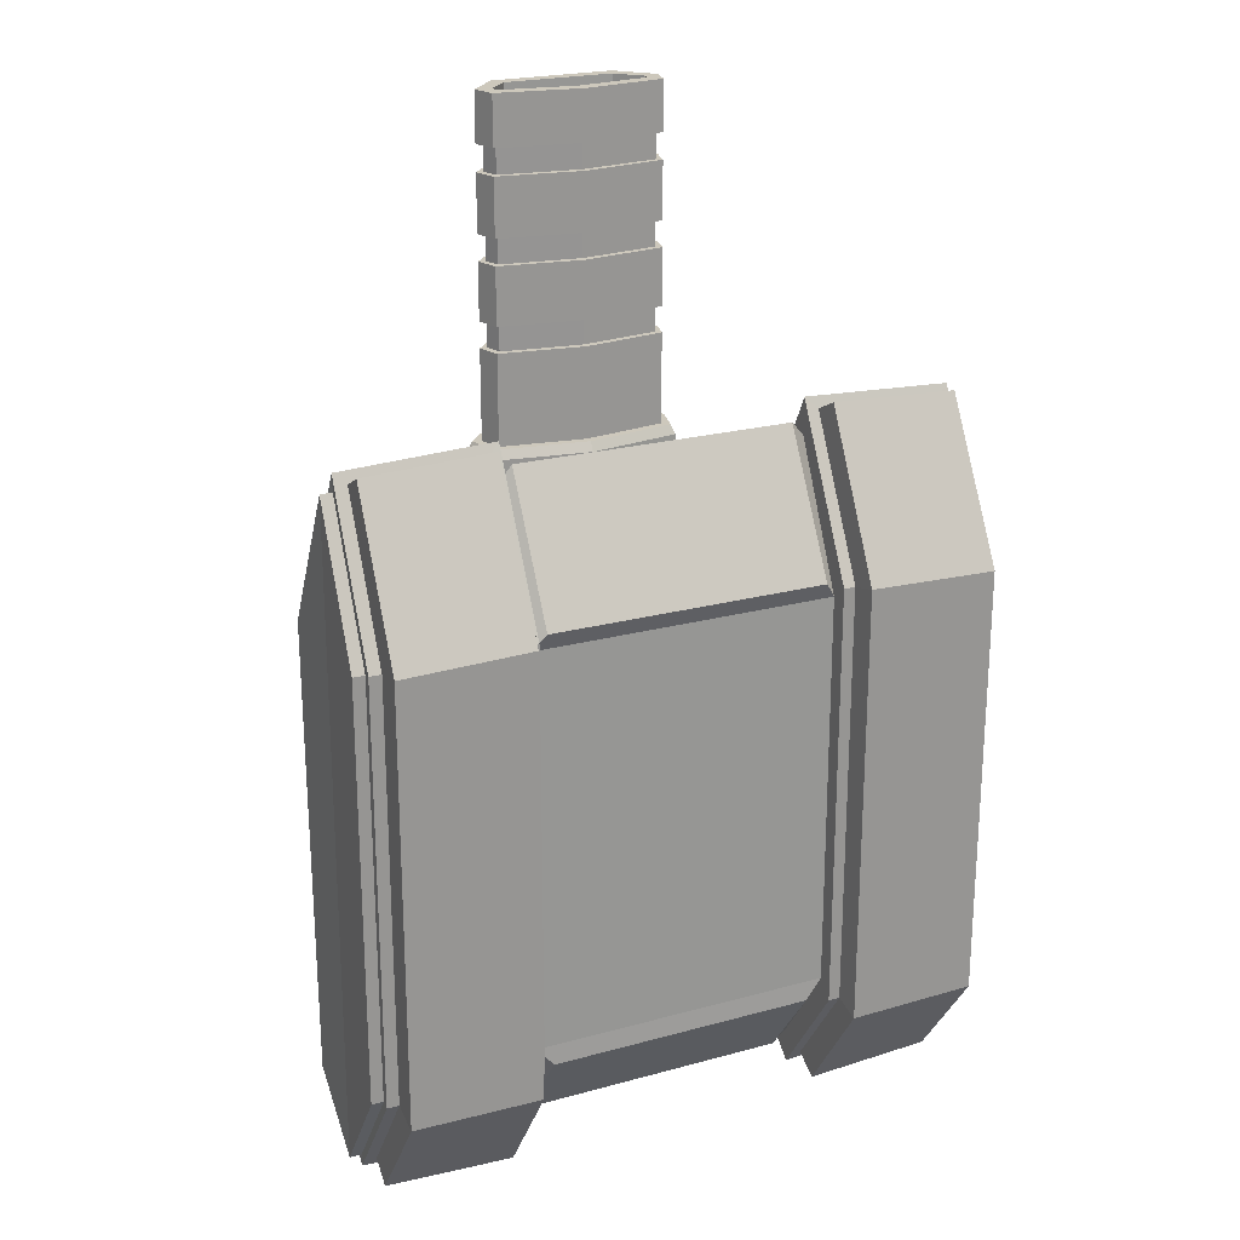
<metadata>
{"format":"obj","ext":"obj","renderer":"f3d","projection":"perspective","resolution":1024,"background":"white","views":[{"elev":22.2,"azim":-25.5,"up":"+Z"}]}
</metadata>
<code>
g Cube
v 1.391 1.907 -2.552
v 1.465 0.4822 -2.623
v 1.391 1.907 1.705
v 1.513 0.4131 2.138
v -1.391 1.907 -2.552
v -1.465 0.4822 -2.623
v -1.391 1.907 1.705
v -1.513 0.4131 2.138
v 1.465 1.183 -3.543
v -1.513 1.2 3.584
v 1.513 1.2 3.584
v -1.465 1.183 -3.543
v -1.773 0.3168 -2.58
v -1.773 0.3088 2.103
v 1.773 1.103 -3.69
v 1.773 0.3168 -2.58
v -1.773 1.141 3.71
v -1.82 2.09 2.102
v 1.773 1.141 3.71
v 1.773 0.3088 2.103
v -1.773 1.103 -3.69
v 1.82 2.071 -3.019
v 1.82 2.09 2.102
v -1.82 2.071 -3.019
v 3.324 1.967 2.05
v 3.172 1.14 3.649
v -3.188 0.3485 -2.543
v -3.194 0.3445 2.07
v 3.185 1.107 -3.62
v 3.188 0.3485 -2.543
v -3.172 1.14 3.649
v -3.147 2.057 2.07
v 3.194 0.3445 2.07
v -3.185 1.107 -3.62
v 3.134 2.045 -2.98
v -3.134 2.045 -2.98
v -1.642 0.3136 -2.581
v -1.642 0.3058 2.103
v 1.82 1.313 -3.678
v 1.642 0.3136 -2.581
v 1.82 1.28 3.666
v 1.642 0.3058 2.103
v -1.82 1.313 -3.678
v -1.82 1.28 3.666
v 3.126 1.282 3.61
v -3.317 0.4365 -2.516
v -3.323 0.4326 2.05
v 3.138 1.317 -3.613
v 3.317 0.4365 -2.516
v 3.323 0.4326 2.05
v -3.138 1.317 -3.613
v -3.126 1.282 3.61
v 1.781 0.006858 2.176
v 3.202 -0.00168 2.142
v 1.782 0.02112 -2.675
v 3.197 0.008321 -2.637
v -1.782 0.02112 -2.675
v -3.197 0.008321 -2.637
v -3.202 -0.00168 2.142
v -1.781 0.006858 2.176
v 1.783 0.8493 -3.869
v 1.781 0.8643 3.851
v -1.783 0.8493 -3.869
v -1.781 0.8643 3.851
v 3.18 0.863 3.791
v 3.195 0.8529 -3.799
v -3.195 0.8529 -3.799
v -3.18 0.863 3.791
v -1.642 1.2 3.833
v -1.642 2.094 2.103
v 1.642 2.075 -3.021
v 1.642 2.094 2.103
v -1.642 2.075 -3.021
v 1.642 1.178 -3.803
v 1.642 1.2 3.833
v -1.642 1.178 -3.803
v 3.297 1.2 3.572
v -3.297 1.2 3.572
v -3.324 1.967 2.05
v 3.312 1.957 -2.939
v 3.147 2.057 2.07
v -3.312 1.957 -2.939
v 3.314 1.198 -3.596
v -3.314 1.198 -3.596
v 3.147 2.159 2.058
v 1.82 2.193 2.09
v -3.134 2.148 -2.992
v -1.82 2.174 -3.031
v 1.82 2.174 -3.031
v 3.134 2.148 -2.992
v -3.147 2.159 2.058
v -1.82 2.193 2.09
v -1.82 1.383 3.653
v 1.82 1.416 -3.69
v 1.82 1.383 3.653
v -1.82 1.416 -3.69
v 3.126 1.385 3.597
v -3.126 1.385 3.597
v 3.138 1.42 -3.625
v -3.138 1.42 -3.625
v -3.319 0.3518 -2.542
v -3.325 0.3479 2.07
v 3.316 1.183 -3.721
v 3.319 0.3518 -2.542
v -3.302 1.2 3.76
v -3.325 2.052 2.07
v 3.302 1.2 3.76
v 3.325 0.3479 2.07
v -3.316 1.183 -3.721
v 3.313 2.042 -2.977
v 3.325 2.052 2.07
v -3.313 2.042 -2.977
v 3.443 1.198 -3.596
v 3.426 1.2 3.572
v -3.426 1.2 3.572
v -3.443 1.198 -3.596
v -3.446 0.439 -2.515
v -3.452 0.4351 2.05
v 3.446 0.439 -2.515
v -3.453 1.965 2.05
v 3.452 0.4351 2.05
v 3.44 1.955 -2.938
v 3.453 1.965 2.05
v -3.44 1.955 -2.938
v 1.513 1.987 2.138
v -1.513 1.987 2.138
v 1.465 1.862 -3.022
v -1.465 1.862 -3.022
v 1.276 2.246 1.548
v -1.293 2.246 1.548
v 1.276 2.246 -2.383
v -1.293 2.246 -2.383
v 0.9161 2.246 0.4088
v -0.9161 2.246 0.4088
v 0.9161 2.246 -1.918
v -0.9161 2.246 -1.918
v 0.7414 2.483 0.1869
v -0.7414 2.483 0.1869
v 0.7414 2.483 -1.696
v -0.7414 2.483 -1.696
v 1.642 0.4928 -2.4
v -1.642 0.4928 -2.4
v 1.642 1.2 -3.407
v -1.642 1.2 -3.407
v -1.642 1.907 -2.803
v 1.642 1.907 -2.803
v -1.642 1.2 3.434
v -1.642 1.907 1.956
v 1.642 1.2 3.434
v 1.642 0.4928 1.956
v 1.642 1.907 1.956
v -1.642 0.4928 1.956
f 7 3 129 130
f 11 125 126 10
f 142 141 150 152
f 12 128 127 9
f 6 12 9 2
f 4 11 10 8
f 148 145 73 70
f 141 143 74 40
f 143 146 71 74
f 144 142 37 76
f 145 144 76 73
f 150 141 40 42
f 149 150 42 75
f 151 149 75 72
f 146 151 72 71
f 142 152 38 37
f 147 148 70 69
f 152 147 69 38
f 39 22 89 94
f 28 27 58 59
f 15 29 66 61
f 35 48 99 90
f 84 46 117 116
f 50 49 119 121
f 46 47 118 117
f 25 77 114 123
f 26 19 62 65
f 18 24 88 92
f 34 21 63 67
f 36 32 91 87
f 14 17 64 60
f 22 23 86 89
f 31 28 59 68
f 81 35 90 85
f 14 13 37 38
f 15 16 40 74
f 20 19 75 42
f 13 21 76 37
f 16 20 42 40
f 17 14 38 69
f 19 26 107 75
f 27 28 102 101
f 30 29 103 104
f 26 33 108 107
f 34 27 101 109
f 33 30 104 108
f 28 31 105 102
f 21 34 109 76
f 29 15 74 103
f 31 17 69 105
f 53 55 56 54
f 62 53 54 65
f 63 57 58 67
f 55 61 66 56
f 60 64 68 59
f 57 60 59 58
f 13 14 60 57
f 17 31 68 64
f 29 30 56 66
f 16 15 61 55
f 33 26 65 54
f 19 20 53 62
f 27 34 67 58
f 21 13 57 63
f 30 33 54 56
f 20 16 55 53
f 18 44 69 70
f 23 22 71 72
f 24 18 70 73
f 22 39 74 71
f 41 23 72 75
f 43 24 73 76
f 45 41 75 107
f 52 32 106 105
f 35 81 111 110
f 32 36 112 106
f 48 35 110 103
f 81 45 107 111
f 36 51 109 112
f 51 43 76 109
f 39 48 103 74
f 44 52 105 69
f 88 96 100 87
f 86 95 97 85
f 94 89 90 99
f 92 88 87 91
f 93 92 91 98
f 89 86 85 90
f 45 81 85 97
f 23 41 95 86
f 51 36 87 100
f 24 43 96 88
f 43 51 100 96
f 41 45 97 95
f 48 39 94 99
f 32 52 98 91
f 44 18 92 93
f 52 44 93 98
f 47 46 101 102
f 83 49 104 103
f 79 78 105 106
f 50 77 107 108
f 46 84 109 101
f 25 80 110 111
f 82 79 106 112
f 49 50 108 104
f 80 83 103 110
f 78 47 102 105
f 77 25 111 107
f 84 82 112 109
f 115 120 124 116
f 113 122 123 114
f 119 113 114 121
f 118 115 116 117
f 82 84 116 124
f 49 83 113 119
f 83 80 122 113
f 80 25 123 122
f 78 79 120 115
f 47 78 115 118
f 79 82 124 120
f 77 50 121 114
f 3 7 148 151
f 1 3 151 146
f 7 5 145 148
f 5 1 146 145
f 131 132 130 129
f 1 5 132 131
f 3 1 131 129
f 5 7 130 132
f 135 133 134 136
f 139 140 138 137
f 136 134 138 140
f 134 133 137 138
f 135 136 140 139
f 133 135 139 137
f 6 2 141 142
f 2 9 143 141
f 12 6 142 144
f 127 128 145 146
f 9 127 146 143
f 128 12 144 145
f 10 126 148 147
f 11 4 150 149
f 126 125 151 148
f 4 8 152 150
f 8 10 147 152
f 125 11 149 151
g Cube.001
v 0.9916 3.182 3.162
v -1.005 3.185 3.162
v 0.9189 2.924 3.162
v -0.9252 2.924 3.162
v 0.6549 3.565 3.162
v -0.6708 3.565 3.162
v -0.002032 2.782 3.162
v -0.007626 3.565 3.162
v -0.002043 2.936 6.741
v -0.8073 3.06 6.741
v -0.007626 3.413 6.741
v -0.6018 3.413 6.741
v 0.8223 3.144 6.741
v 0.7987 3.06 6.741
v -0.8342 3.148 6.741
v 0.586 3.413 6.741
v 0.9189 2.924 3.609
v 0.9189 2.924 4.142
v 0.9189 2.924 4.504
v 0.9189 2.924 5.037
v 0.9189 2.924 5.399
v 0.9189 2.924 5.932
v 0.9189 2.924 6.208
v -0.002032 2.782 6.208
v -0.002032 2.782 5.846
v -0.002032 2.782 5.313
v -0.002032 2.782 4.951
v -0.002032 2.782 4.418
v -0.002032 2.782 4.056
v -0.002032 2.782 3.609
v 0.6549 3.565 3.609
v 0.6549 3.565 4.142
v 0.6549 3.565 4.504
v 0.6549 3.565 5.037
v 0.6549 3.565 5.399
v 0.6549 3.565 5.932
v 0.6549 3.565 6.208
v 0.9916 3.182 6.208
v 0.9916 3.182 5.846
v 0.9916 3.182 5.313
v 0.9916 3.182 4.951
v 0.9916 3.182 4.418
v 0.9916 3.182 4.056
v 0.9916 3.182 3.609
v -0.9252 2.924 6.208
v -0.9252 2.924 5.846
v -0.9252 2.924 5.313
v -0.9252 2.924 4.951
v -0.9252 2.924 4.418
v -0.9252 2.924 4.056
v -0.9252 2.924 3.609
v -0.007626 3.565 3.609
v -0.007626 3.565 4.142
v -0.007626 3.565 4.504
v -0.007626 3.565 5.037
v -0.007626 3.565 5.399
v -0.007626 3.565 5.932
v -0.007626 3.565 6.208
v -1.005 3.185 6.208
v -1.005 3.185 5.846
v -1.005 3.185 5.313
v -1.005 3.185 4.951
v -1.005 3.185 4.418
v -1.005 3.185 4.056
v -1.005 3.185 3.609
v -0.6708 3.565 6.208
v -0.6708 3.565 5.846
v -0.6708 3.565 5.313
v -0.6708 3.565 4.951
v -0.6708 3.565 4.418
v -0.6708 3.565 4.056
v -0.6708 3.565 3.609
v -0.6708 3.565 4.142
v -0.007626 3.565 4.056
v -0.6708 3.565 4.504
v -0.007626 3.565 4.418
v -0.6708 3.565 5.037
v -0.007626 3.565 4.951
v -0.6708 3.565 5.399
v -0.007626 3.565 5.313
v -0.6708 3.565 5.932
v -0.007626 3.565 5.846
v -0.6708 3.565 6.294
v -0.007626 3.565 6.294
v -1.005 3.185 4.142
v -1.005 3.185 4.504
v -1.005 3.185 5.037
v -1.005 3.185 5.399
v -1.005 3.185 5.932
v -1.005 3.185 6.294
v -0.9252 2.924 4.142
v -0.9252 2.924 4.504
v -0.9252 2.924 5.037
v -0.9252 2.924 5.399
v -0.9252 2.924 5.932
v -0.9252 2.924 6.294
v 0.6549 3.565 4.056
v 0.6549 3.565 4.418
v 0.6549 3.565 4.951
v 0.6549 3.565 5.313
v 0.6549 3.565 5.846
v 0.6549 3.565 6.294
v -0.002032 2.782 4.142
v -0.002032 2.782 4.504
v -0.002032 2.782 5.037
v -0.002032 2.782 5.399
v -0.002032 2.782 5.932
v -0.002032 2.782 6.294
v 0.9916 3.182 4.142
v 0.9189 2.924 4.056
v 0.9916 3.182 4.504
v 0.9189 2.924 4.418
v 0.9916 3.182 5.037
v 0.9189 2.924 4.951
v 0.9916 3.182 5.399
v 0.9189 2.924 5.313
v 0.9916 3.182 5.932
v 0.9189 2.924 5.846
v 0.9916 3.182 6.294
v 0.9189 2.924 6.294
v 0.867 2.982 4.142
v 0.867 2.982 4.418
v 0.867 2.982 5.037
v 0.867 2.982 5.313
v 0.867 2.982 5.932
v 0.867 2.982 6.208
v -0.002038 2.86 6.208
v -0.002038 2.86 5.932
v -0.002038 2.86 5.313
v -0.002038 2.86 5.037
v -0.002038 2.86 4.418
v -0.002038 2.86 4.142
v 0.6227 3.494 4.142
v 0.6227 3.494 4.418
v 0.6227 3.494 5.037
v 0.6227 3.494 5.313
v 0.6227 3.494 5.932
v 0.6227 3.494 6.208
v 0.9152 3.165 6.208
v 0.9152 3.165 5.932
v 0.9152 3.165 5.313
v 0.9152 3.165 5.037
v 0.9152 3.165 4.418
v 0.9152 3.165 4.142
v -0.8739 2.983 6.208
v -0.8739 2.983 5.932
v -0.8739 2.983 5.313
v -0.8739 2.983 5.037
v -0.8739 2.983 4.418
v -0.8739 2.983 4.142
v -0.007626 3.487 4.142
v -0.007626 3.487 4.418
v -0.007626 3.487 5.037
v -0.007626 3.487 5.313
v -0.007626 3.487 5.932
v -0.007626 3.487 6.208
v -0.9284 3.169 6.208
v -0.9284 3.169 5.932
v -0.9284 3.169 5.313
v -0.9284 3.169 5.037
v -0.9284 3.169 4.418
v -0.9284 3.169 4.142
v -0.6386 3.494 6.208
v -0.6386 3.494 5.932
v -0.6386 3.494 5.313
v -0.6386 3.494 5.037
v -0.6386 3.494 4.418
v -0.6386 3.494 4.142
v -0.002032 2.782 6.741
v -0.9252 2.924 6.741
v -0.007626 3.565 6.741
v -0.6708 3.565 6.741
v 0.9916 3.182 6.741
v 0.9189 2.924 6.741
v -1.005 3.185 6.741
v 0.6549 3.565 6.741
v -0.002043 2.936 6.741
v -0.8073 3.06 6.741
v -0.007626 3.413 6.741
v -0.6018 3.413 6.741
v 0.8223 3.144 6.741
v 0.7987 3.06 6.741
v -0.8342 3.148 6.741
v 0.586 3.413 6.741
v -0.002043 2.936 5.163
v -0.8073 3.06 5.163
v -0.007626 3.413 5.163
v -0.6018 3.413 5.163
v 0.8223 3.144 5.163
v 0.7987 3.06 5.163
v -0.8342 3.148 5.163
v 0.586 3.413 5.163
f 260 272 326 321
f 168 163 331 336
f 271 254 328 325
f 272 271 325 326
f 248 260 321 322
f 254 236 323 328
f 242 248 322 327
f 235 242 327 324
f 236 235 324 323
f 160 158 224 204
f 204 224 223 226
f 269 188 289 292
f 206 227 221 230
f 201 215 313 301
f 208 231 219 234
f 245 257 282 300
f 158 154 217 224
f 224 217 216 223
f 252 192 293 288
f 227 238 214 221
f 237 243 302 314
f 231 240 212 219
f 180 201 301 283
f 154 156 203 217
f 217 203 202 216
f 265 186 287 294
f 238 244 200 214
f 211 218 315 309
f 240 246 198 212
f 243 255 284 302
f 157 160 204 183
f 183 204 226 249
f 250 194 295 286
f 185 206 230 251
f 233 241 310 316
f 187 208 234 253
f 210 189 290 308
f 156 159 182 203
f 203 182 181 202
f 261 184 285 296
f 244 256 179 200
f 213 220 317 311
f 246 258 177 198
f 188 209 307 289
f 155 153 196 169
f 169 196 195 262
f 190 175 278 291
f 171 263 193 266
f 229 239 312 318
f 173 267 191 270
f 232 252 288 306
f 153 157 183 196
f 196 183 249 195
f 174 269 292 277
f 263 185 251 193
f 215 222 319 313
f 267 187 253 191
f 175 176 279 278
f 159 155 169 182
f 182 169 262 181
f 186 207 305 287
f 256 171 266 179
f 192 268 276 293
f 258 173 270 177
f 225 237 314 320
f 225 205 226 223
f 228 222 227 206
f 229 207 230 221
f 232 220 231 208
f 233 209 234 219
f 210 218 235 236
f 237 225 223 216
f 222 215 238 227
f 239 229 221 214
f 220 213 240 231
f 241 233 219 212
f 218 211 242 235
f 243 237 216 202
f 215 201 244 238
f 245 239 214 200
f 213 199 246 240
f 247 241 212 198
f 211 197 248 242
f 205 184 249 226
f 250 228 206 185
f 207 186 251 230
f 252 232 208 187
f 209 188 253 234
f 189 210 236 254
f 255 243 202 181
f 201 180 256 244
f 257 245 200 179
f 199 178 258 246
f 259 247 198 177
f 197 176 260 248
f 261 170 262 195
f 264 194 263 171
f 265 172 266 193
f 268 192 267 173
f 269 174 270 191
f 175 190 271 272
f 184 261 195 249
f 194 250 185 263
f 186 265 193 251
f 192 252 187 267
f 188 269 191 253
f 190 189 254 271
f 170 255 181 262
f 180 264 171 256
f 172 257 179 266
f 178 268 173 258
f 174 259 177 270
f 176 175 272 260
f 303 320 319 304
f 305 318 317 306
f 307 316 315 308
f 320 314 313 319
f 318 312 311 317
f 316 310 309 315
f 314 302 301 313
f 312 300 299 311
f 310 298 297 309
f 285 303 304 286
f 287 305 306 288
f 289 307 308 290
f 302 284 283 301
f 300 282 281 299
f 298 280 279 297
f 273 296 295 274
f 275 294 293 276
f 277 292 291 278
f 296 285 286 295
f 294 287 288 293
f 292 289 290 291
f 284 273 274 283
f 282 275 276 281
f 280 277 278 279
f 205 225 320 303
f 178 199 299 281
f 239 245 300 312
f 189 190 291 290
f 222 228 304 319
f 247 259 280 298
f 199 213 311 299
f 255 170 273 284
f 207 229 318 305
f 176 197 297 279
f 241 247 298 310
f 264 180 283 274
f 220 232 306 317
f 170 261 296 273
f 197 211 309 297
f 257 172 275 282
f 209 233 316 307
f 194 264 274 295
f 184 205 303 285
f 268 178 281 276
f 218 210 308 315
f 172 265 294 275
f 228 250 286 304
f 259 174 277 280
f 161 162 322 321
f 164 163 323 324
f 165 166 326 325
f 167 164 324 327
f 168 165 325 328
f 162 167 327 322
f 166 161 321 326
f 163 168 328 323
f 334 333 341 342
f 167 162 330 335
f 164 167 335 332
f 163 164 332 331
f 161 166 334 329
f 165 168 336 333
f 166 165 333 334
f 162 161 329 330
f 341 344 339 340
f 343 338 337 342
f 330 329 337 338
f 336 331 339 344
f 335 330 338 343
f 332 335 343 340
f 331 332 340 339
f 329 334 342 337
f 333 336 344 341
g Cube.004
v 1.148 2.645 0.8499
v -1.152 2.645 0.8499
v 1.122 2.642 -2.5
v -1.122 2.642 -2.5
v 0.8072 3.742 0.5054
v -0.8238 3.742 0.5054
v 0.7732 3.8 -2.099
v -0.7732 3.8 -2.099
v -1.259 3.173 -2.691
v 1.259 3.173 -2.691
v 1.265 3.132 0.6994
v -1.28 3.135 0.6986
v 1.328 2.401 -1.899
v 1.325 2.391 -1.476
v 1.328 2.401 -0.9372
v 1.325 2.391 -0.5138
v 1.328 2.402 0.02457
v 1.323 2.381 0.3905
v -1.323 2.381 0.3905
v -1.325 2.391 -0.03292
v -1.323 2.381 -0.5713
v -1.325 2.391 -0.9947
v -1.323 2.382 -1.533
v -1.328 2.401 -1.899
v 0.9351 3.98 -1.535
v 0.9242 3.994 -1.257
v 0.9302 3.986 -0.8646
v 0.9242 3.994 -0.5867
v 0.9246 3.994 -0.1939
v 0.9266 3.991 0.02653
v -0.9266 3.991 0.02653
v -0.9242 3.994 -0.2513
v -0.9209 3.998 -0.6442
v -0.9242 3.994 -0.9221
v -0.9156 4.006 -1.315
v -0.9351 3.98 -1.535
v -1.526 3.179 0.1446
v -1.526 3.193 -0.2714
v -1.52 3.187 -0.8025
v -1.526 3.193 -1.217
v -1.515 3.195 -1.749
v -1.54 3.188 -2.103
v 1.54 3.188 -2.103
v 1.526 3.193 -1.69
v 1.535 3.195 -1.158
v 1.526 3.193 -0.7442
v 1.529 3.203 -0.2138
v 1.526 3.179 0.1446
v 1.325 2.391 0.448
v 1.526 3.193 0.2014
v 1.325 2.391 -0.03292
v 1.526 3.193 -0.2714
v 1.323 2.381 -0.5713
v 1.52 3.187 -0.8025
v 1.325 2.391 -0.9947
v 1.526 3.193 -1.217
v 1.323 2.382 -1.533
v 1.515 3.195 -1.749
v 1.325 2.391 -1.957
v 1.526 3.193 -2.163
v -1.325 2.391 -1.957
v -1.526 3.193 -2.163
v -1.325 2.391 -1.476
v -1.526 3.193 -1.69
v -1.328 2.401 -0.9372
v -1.535 3.195 -1.158
v -1.325 2.391 -0.5138
v -1.526 3.193 -0.7442
v -1.328 2.402 0.02457
v -1.529 3.203 -0.2138
v -1.325 2.391 0.448
v -1.526 3.193 0.2014
v -0.9242 3.994 -1.593
v -0.9242 3.994 -1.257
v -0.9302 3.986 -0.8646
v -0.9242 3.994 -0.5867
v -0.9246 3.994 -0.1939
v -0.9242 3.994 0.08402
v 0.9242 3.994 0.08402
v 0.9242 3.994 -0.2513
v 0.9209 3.998 -0.6442
v 0.9242 3.994 -0.9221
v 0.9156 4.006 -1.315
v 0.9242 3.994 -1.593
v 1.287 2.455 -1.899
v 1.29 2.444 -1.532
v 1.287 2.456 -0.9364
v 1.291 2.443 -0.5698
v 1.287 2.456 0.02643
v 1.291 2.443 0.3928
v -1.291 2.443 0.3928
v -1.287 2.456 0.02643
v -1.291 2.443 -0.5698
v -1.287 2.456 -0.9364
v -1.29 2.444 -1.532
v -1.287 2.455 -1.899
v 0.9038 3.917 -1.534
v 0.8963 3.937 -1.311
v 0.9014 3.922 -0.8642
v 0.8977 3.931 -0.6433
v 0.8992 3.928 -0.1951
v 0.9 3.926 0.02521
v -0.9 3.926 0.02521
v -0.8992 3.928 -0.1951
v -0.8977 3.931 -0.6433
v -0.9014 3.922 -0.8642
v -0.8963 3.937 -1.311
v -0.9038 3.917 -1.534
v -1.465 3.17 0.1439
v -1.47 3.182 -0.2148
v -1.46 3.173 -0.804
v -1.475 3.179 -1.16
v -1.455 3.177 -1.751
v -1.479 3.178 -2.105
v 1.479 3.178 -2.105
v 1.455 3.177 -1.751
v 1.475 3.179 -1.16
v 1.46 3.173 -0.804
v 1.47 3.182 -0.2148
v 1.465 3.17 0.1439
v 1.325 2.391 0.9285
v -1.325 2.391 0.9285
v 0.9159 3.994 0.4252
v -0.9325 3.994 0.4252
v 1.518 3.193 0.6799
v -1.534 3.193 0.6799
v 1.265 2.984 0.353
v -1.28 2.986 0.3521
v 1.148 2.496 0.5035
v -1.152 2.496 0.5035
v 0.8072 3.593 0.159
v -0.8238 3.593 0.159
v 1.143 3.217 -0.02539
v -1.157 3.218 -0.02539
v 1.025 2.804 -0.02539
v -1.029 2.804 -0.02539
v 0.7175 3.704 -0.02539
v -0.7334 3.704 -0.02539
v 0.9916 3.182 3.162
v -1.005 3.185 3.162
v 0.9189 2.924 3.162
v -0.9252 2.924 3.162
v 0.6549 3.565 3.162
v -0.6708 3.565 3.162
v -0.006608 3.206 -0.125
v -0.002023 2.637 -0.02539
v -0.007626 3.709 -0.02539
v -0.002032 2.782 3.162
v -0.007626 3.565 3.162
v -1.325 2.391 -2.438
v 1.325 2.391 -2.438
v -0.9242 3.994 -1.928
v 0.9242 3.994 -1.928
v -1.526 3.193 -2.636
v 1.526 3.193 -2.636
v -1.024 3.271 -3.084
v 1.024 3.271 -3.084
v -0.9133 2.839 -2.928
v 0.9133 2.839 -2.928
v -0.6292 3.781 -2.603
v 0.6292 3.781 -2.603
v -0.002023 2.637 3.062
v -1.029 2.804 3.062
v -0.007626 3.709 3.062
v -0.7334 3.704 3.062
v 1.143 3.217 3.062
v 1.025 2.804 3.062
v -1.157 3.218 3.062
v 0.7175 3.704 3.062
v -0.002027 2.693 -0.125
v -0.9933 2.845 -0.125
v -0.007626 3.653 -0.125
v -0.7107 3.653 -0.125
v 1.089 3.205 -0.125
v 0.9884 2.845 -0.125
v -1.104 3.207 -0.125
v 0.6948 3.653 -0.125
v -0.002027 2.693 3.162
v -0.9933 2.845 3.162
v -0.007626 3.653 3.162
v -0.7107 3.653 3.162
v 1.089 3.205 3.162
v 0.9884 2.845 3.162
v -1.104 3.207 3.162
v 0.6948 3.653 3.162
f 393 465 466 415
f 423 422 468 467
f 353 352 504 500
f 404 499 497 428
f 416 470 468 422
f 356 346 474 472
f 346 345 473 474
f 415 466 470 416
f 403 495 499 404
f 348 353 500 502
f 465 393 394 469
f 375 374 446 447
f 395 360 390 396
f 398 397 432 462
f 399 358 388 400
f 383 377 449 455
f 494 405 406 498
f 373 421 448 445
f 407 366 384 408
f 361 391 463 433
f 411 364 382 412
f 419 410 456 450
f 498 406 417 496
f 377 425 444 449
f 408 384 378 418
f 392 362 434 464
f 412 382 376 420
f 385 379 451 457
f 469 394 423 467
f 371 419 450 443
f 396 390 372 424
f 380 386 458 452
f 400 388 370 426
f 379 427 442 451
f 497 496 417 428
f 363 381 453 435
f 370 418 378 426
f 369 380 452 441
f 372 420 376 424
f 414 413 436 454
f 495 403 405 494
f 387 369 441 459
f 358 399 366 407
f 365 383 455 437
f 360 395 364 411
f 427 402 460 442
f 362 392 394 393
f 391 361 395 396
f 397 398 390 360
f 389 359 399 400
f 401 402 388 358
f 387 357 403 404
f 368 386 406 405
f 385 367 407 408
f 409 410 384 366
f 383 365 411 412
f 413 414 382 364
f 381 363 415 416
f 386 380 417 406
f 379 385 408 418
f 410 419 378 384
f 377 383 412 420
f 414 421 376 382
f 375 381 416 422
f 392 374 423 394
f 373 391 396 424
f 398 425 372 390
f 371 389 400 426
f 402 427 370 388
f 369 387 404 428
f 380 369 428 417
f 427 379 418 370
f 419 371 426 378
f 425 377 420 372
f 421 373 424 376
f 374 375 422 423
f 357 368 405 403
f 367 401 358 407
f 359 409 366 399
f 365 397 360 411
f 361 413 364 395
f 363 362 393 415
f 434 433 463 464
f 432 431 461 462
f 430 429 459 460
f 440 439 457 458
f 438 437 455 456
f 436 435 453 454
f 458 457 451 452
f 456 455 449 450
f 454 453 447 448
f 464 463 445 446
f 462 461 443 444
f 460 459 441 442
f 441 452 451 442
f 443 450 449 444
f 445 448 447 446
f 429 430 439 440
f 431 432 437 438
f 433 434 435 436
f 421 414 454 448
f 359 389 461 431
f 368 357 429 440
f 381 375 447 453
f 402 401 430 460
f 401 367 439 430
f 374 392 464 446
f 357 387 459 429
f 409 359 431 438
f 391 373 445 463
f 386 368 440 458
f 397 365 437 432
f 425 398 462 444
f 367 385 457 439
f 413 361 433 436
f 389 371 443 461
f 410 409 438 456
f 362 363 435 434
f 345 346 466 465
f 350 349 467 468
f 355 345 465 469
f 356 350 468 470
f 349 355 469 467
f 346 356 470 466
f 472 471 475 476
f 474 473 471 472
f 350 356 472 476
f 349 350 476 475
f 355 349 475 471
f 345 355 471 473
f 489 516 521 518
f 514 489 518 519
f 478 480 507 512
f 482 478 512 509
f 491 482 509 508
f 477 481 513 510
f 479 477 510 511
f 490 479 511 506
f 480 490 506 507
f 481 491 508 513
f 515 520 489 514
f 520 517 516 489
f 348 347 495 494
f 351 352 496 497
f 352 353 498 496
f 347 354 499 495
f 353 348 494 498
f 354 351 497 499
f 501 500 504 505
f 503 502 500 501
f 347 348 502 503
f 351 354 501 505
f 354 347 503 501
f 352 351 505 504
f 492 486 523 522
f 488 493 524 525
f 483 485 527 526
f 484 488 525 528
f 487 483 526 529
f 486 484 528 523
f 485 492 522 527
f 493 487 529 524
f 490 480 515 514
f 482 491 516 517
f 477 479 519 518
f 478 482 517 520
f 481 477 518 521
f 480 478 520 515
f 507 506 522 523
f 508 509 525 524
f 511 510 526 527
f 509 512 528 525
f 510 513 529 526
f 512 507 523 528
f 479 490 514 519
f 491 481 521 516
f 506 511 527 522
f 513 508 524 529

</code>
